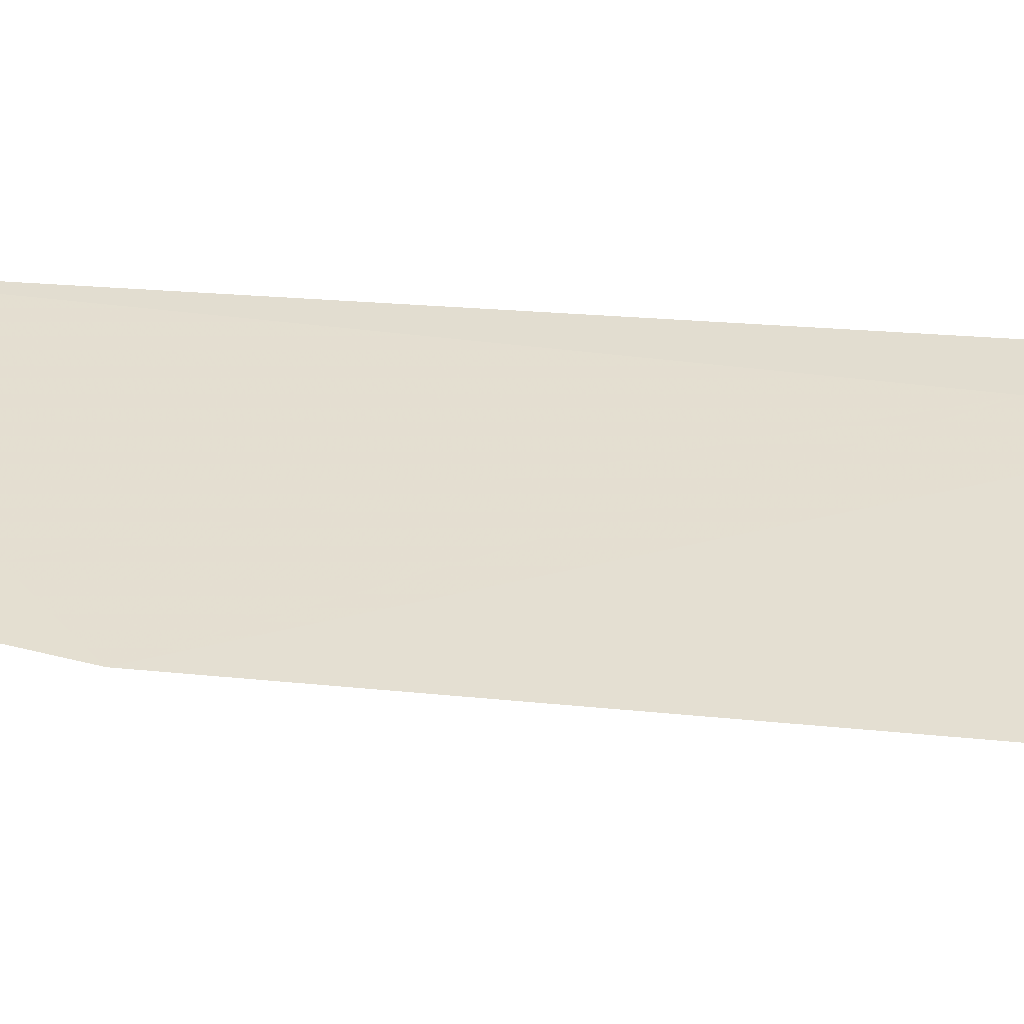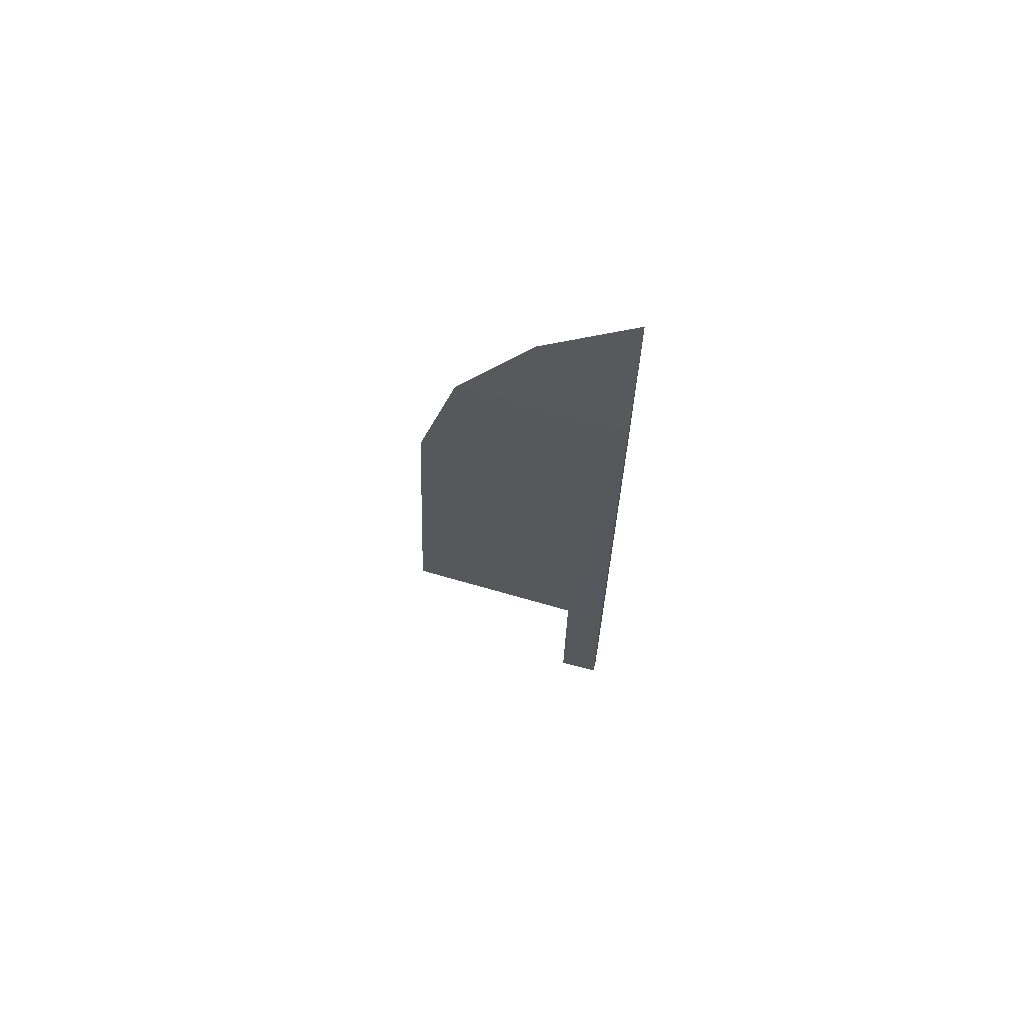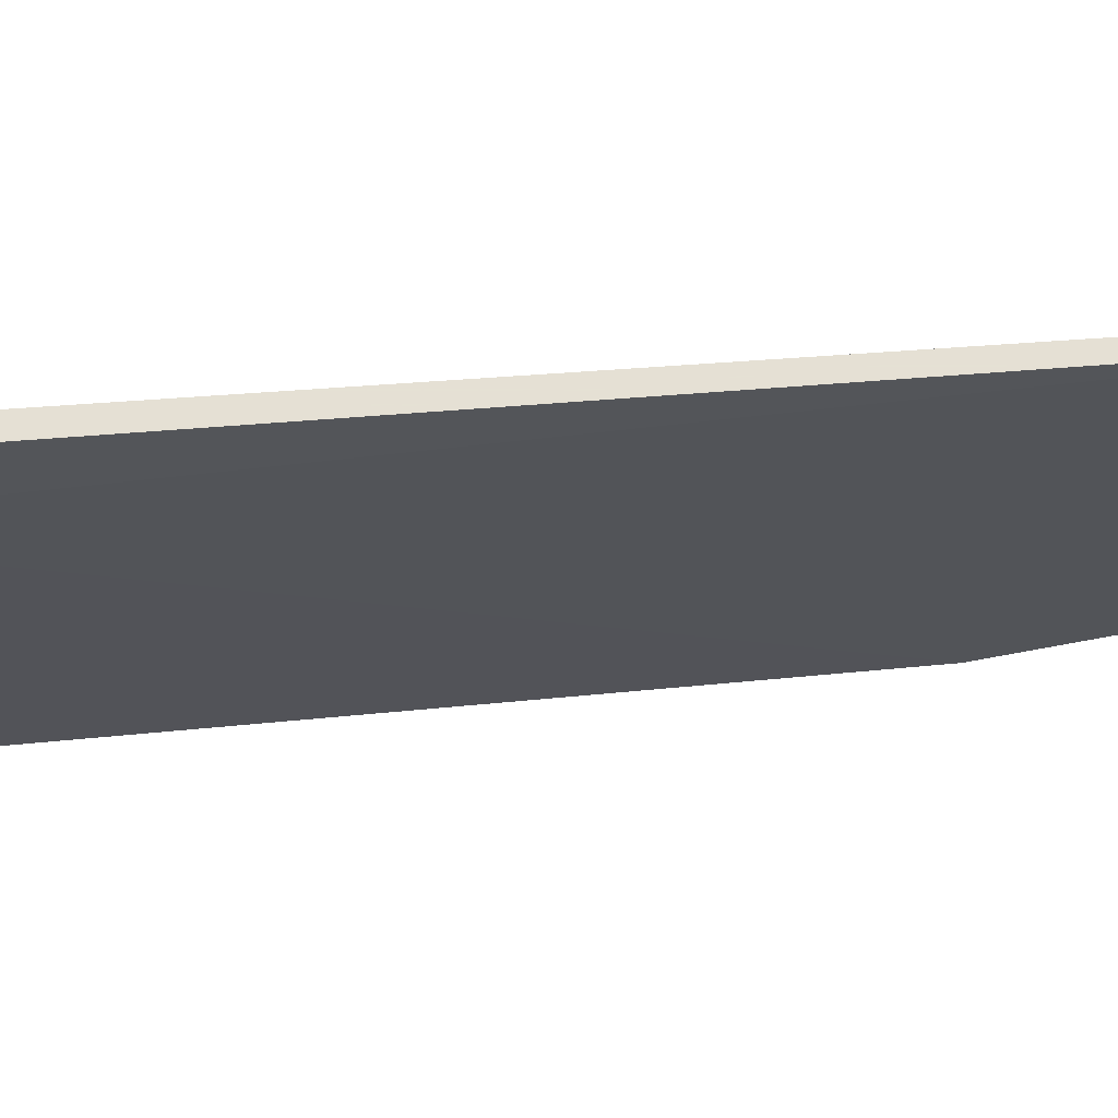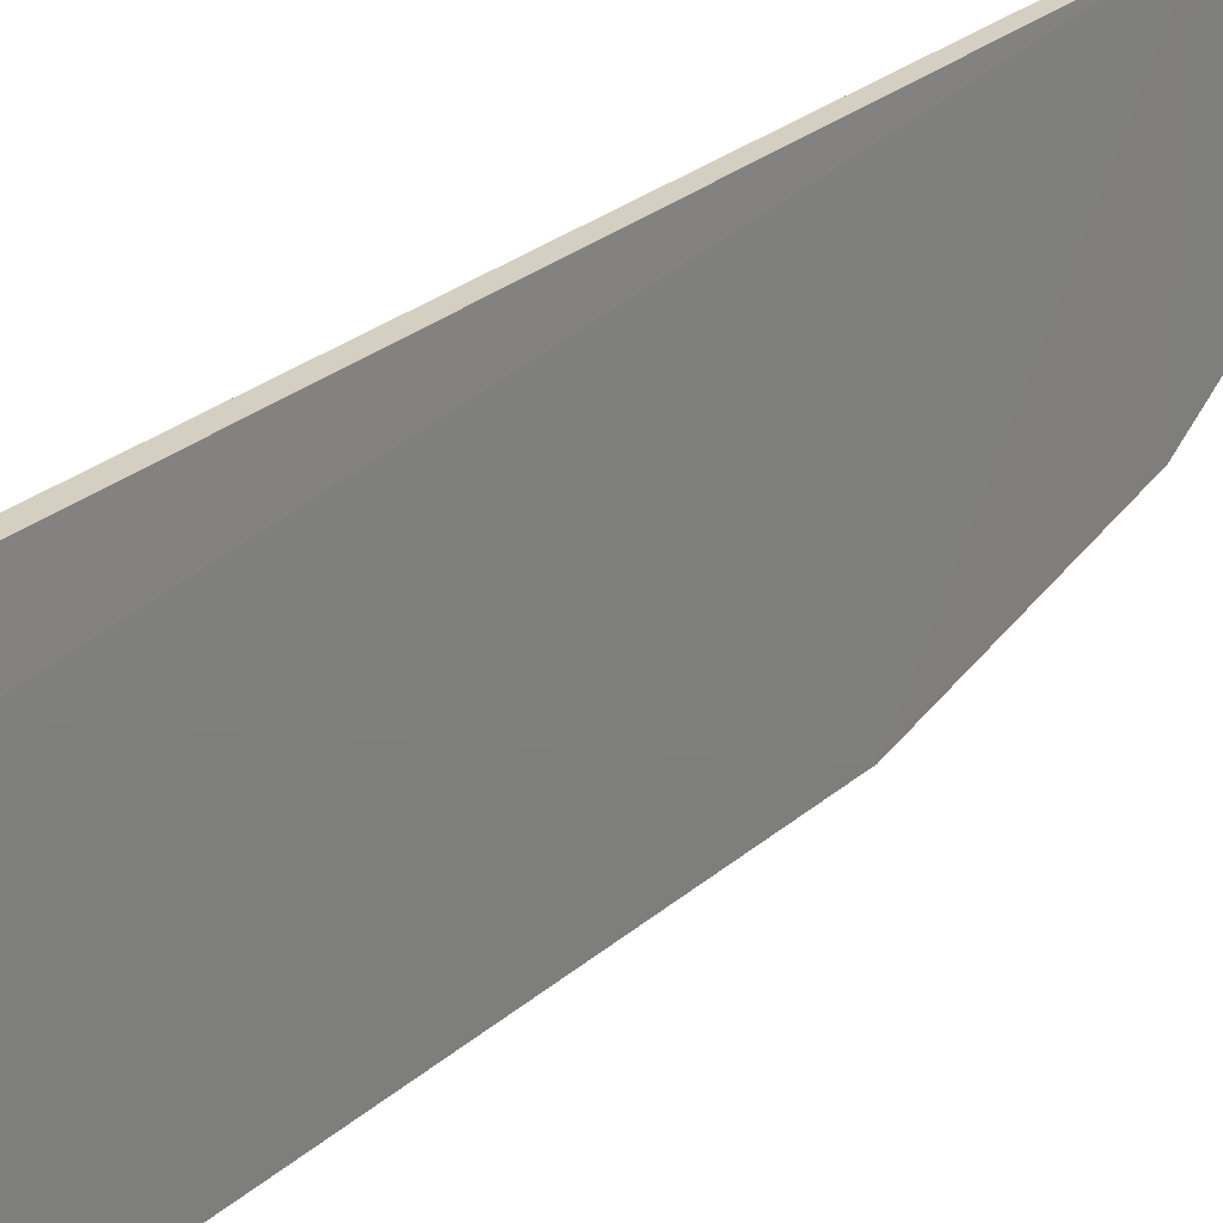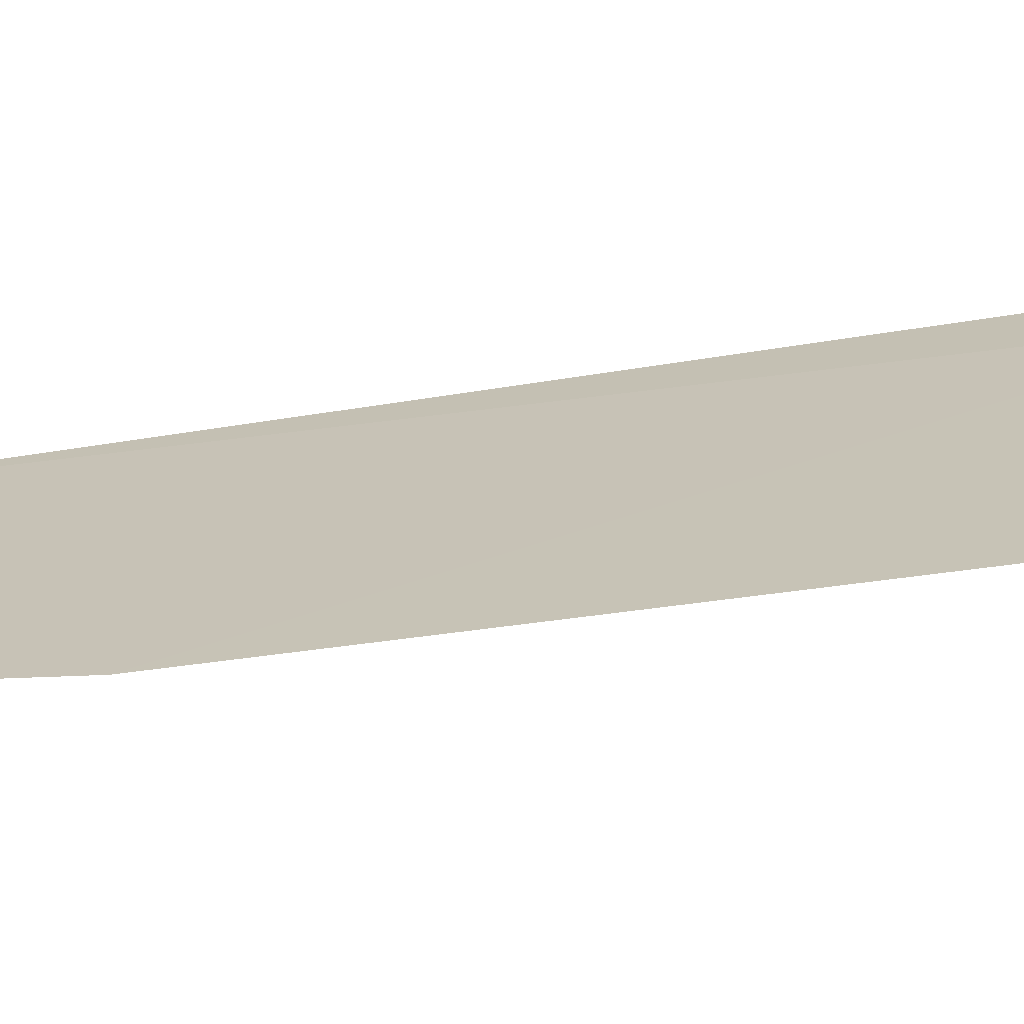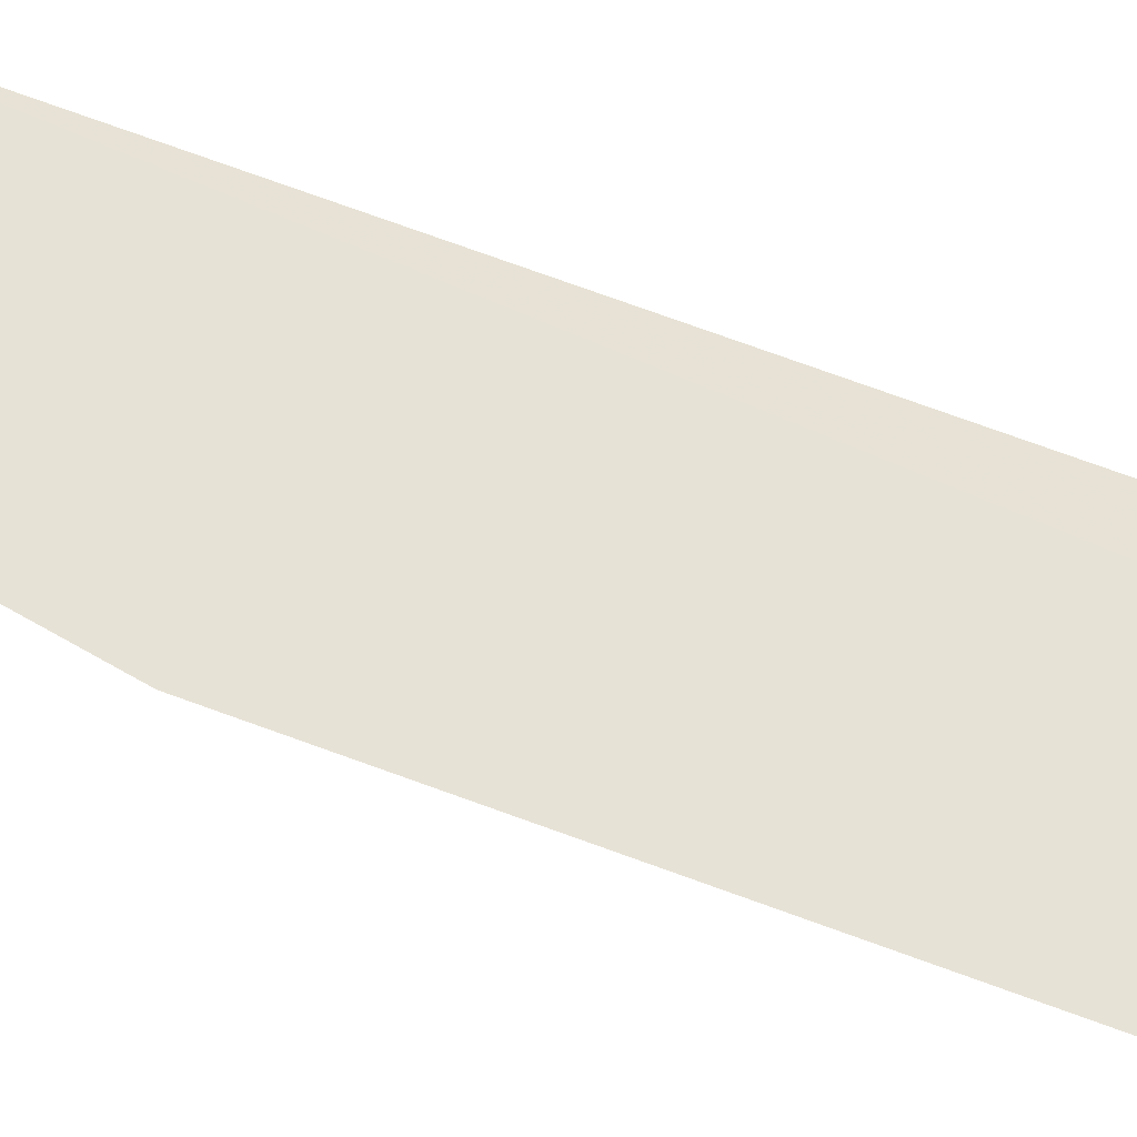
<metadata>
{"format":"obj","ext":"obj","renderer":"f3d","projection":"perspective","resolution":1024,"background":"white","views":[{"elev":-55.5,"azim":86.0,"up":"+Y"},{"elev":67.4,"azim":104.6,"up":"+Z"},{"elev":65.2,"azim":-94.3,"up":"+Y"},{"elev":25.9,"azim":-142.2,"up":"+Y"},{"elev":-70.2,"azim":98.4,"up":"+Y"},{"elev":-43.3,"azim":64.2,"up":"+Y"}]}
</metadata>
<code>
o chopper_Cube
v -0.008607 -0.03842 0.0879
v -0.008598 0.02795 0.0879
v -0.008607 -0.03842 -0.2498
v -0.008598 0.02795 -0.2498
v 0.008353 -0.03842 0.0879
v 0.008363 0.02795 0.0879
v 0.008353 -0.03842 -0.2498
v 0.008363 0.02795 -0.2498
v -0.000164 -0.3088 0.6999
v -0.006338 0.02795 0.937
v 0.006103 0.02795 0.937
v -0.000168 -0.3356 0.0879
v -0.000138 -0.1193 1.124
v -0.000118 0.02795 1.249
v -0.000155 -0.2427 0.937
f 4 1 2
f 8 3 4
f 6 7 8
f 2 11 6
f 3 5 1
f 8 2 6
f 10 13 14
f 1 10 2
f 11 10 14
f 1 5 12
f 9 12 5
f 4 3 1
f 8 7 3
f 6 5 7
f 2 10 11
f 3 7 5
f 8 4 2
f 10 15 13
f 5 11 9
f 1 9 10
f 1 12 9
f 6 11 5
f 15 11 13
f 11 14 13
f 9 11 15
f 9 15 10

</code>
